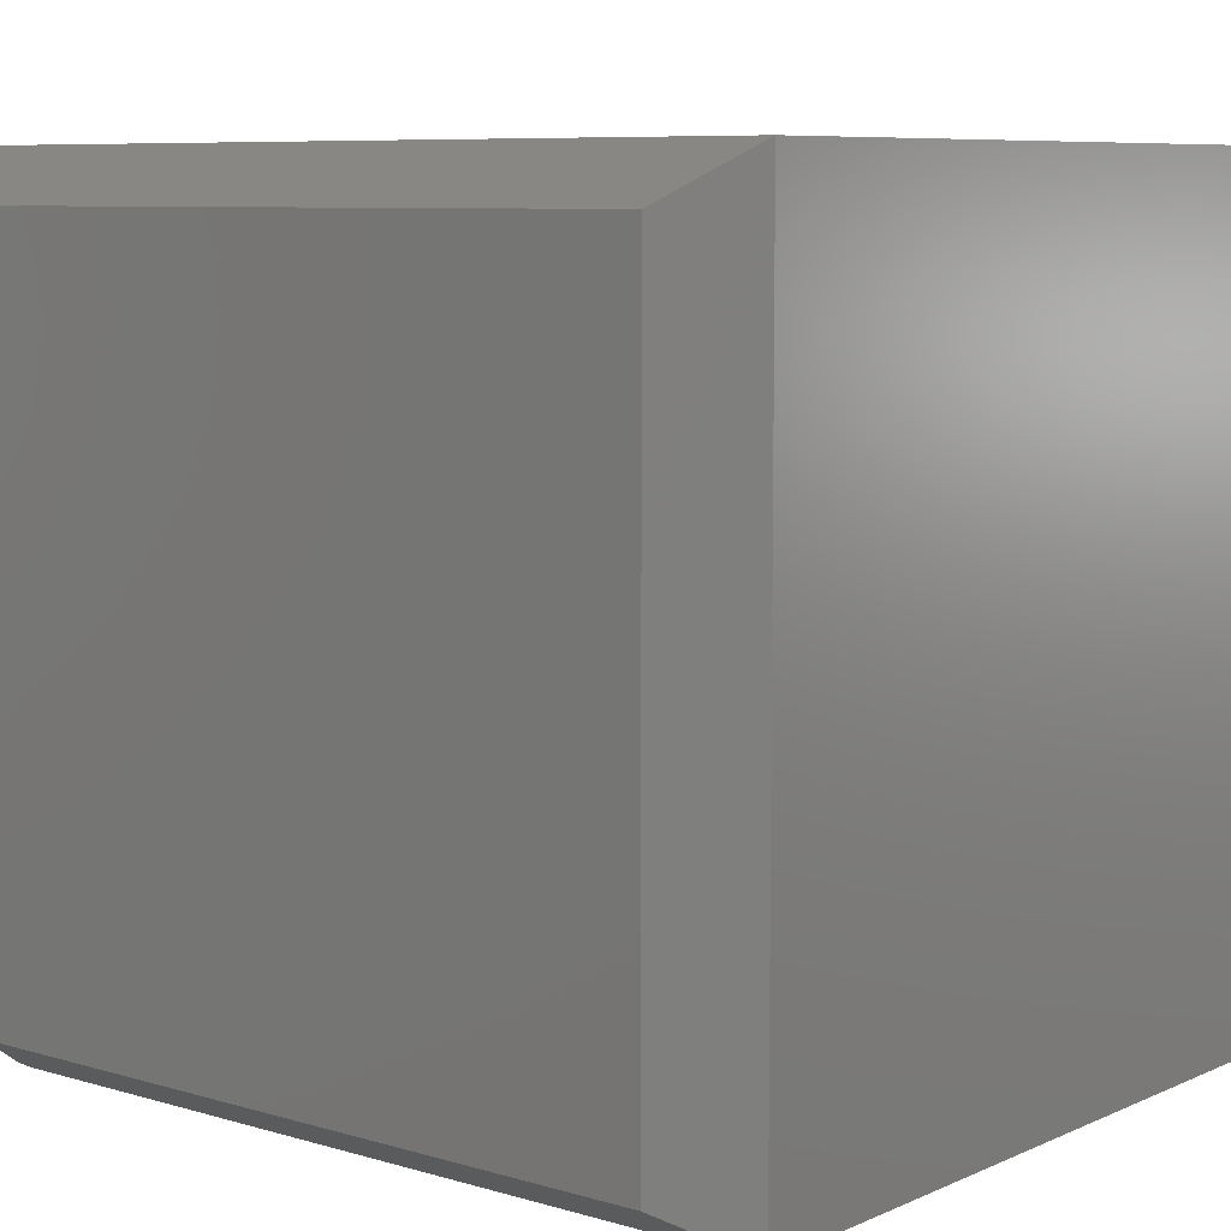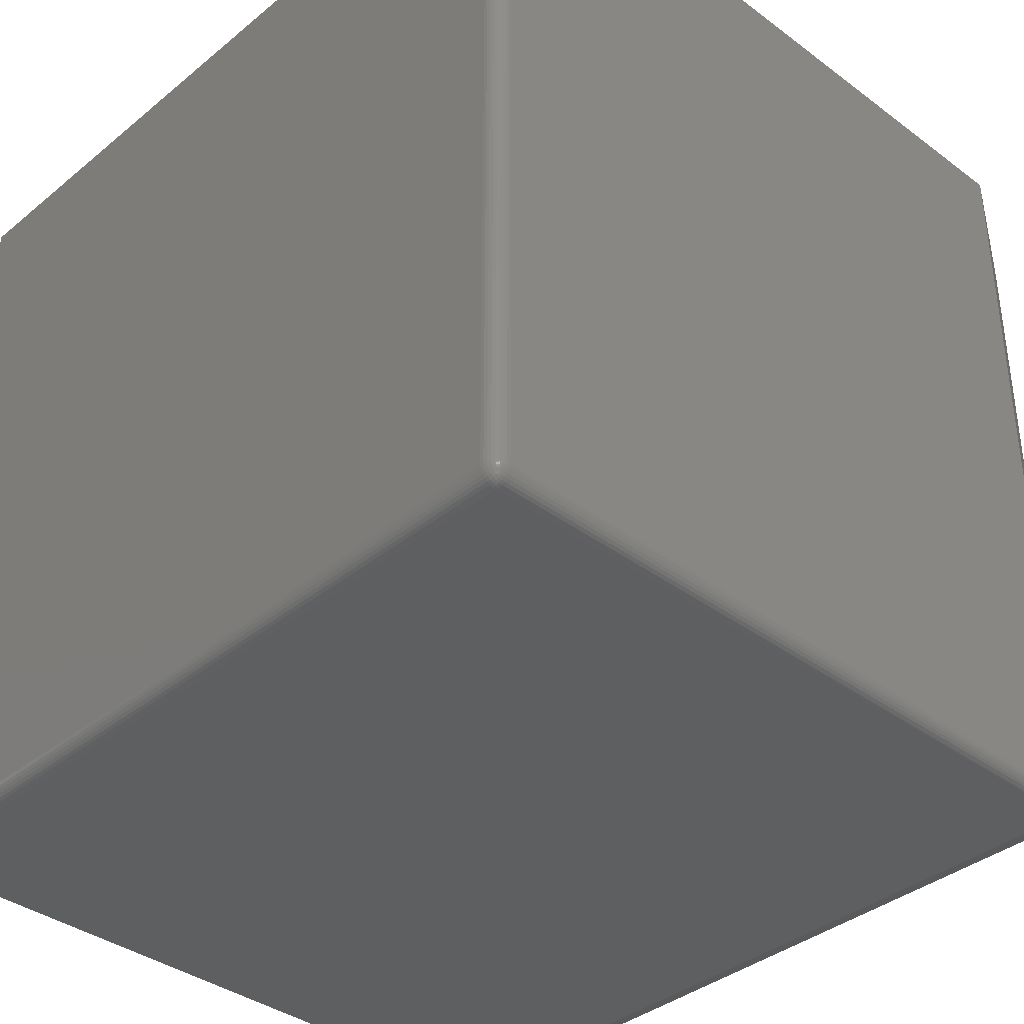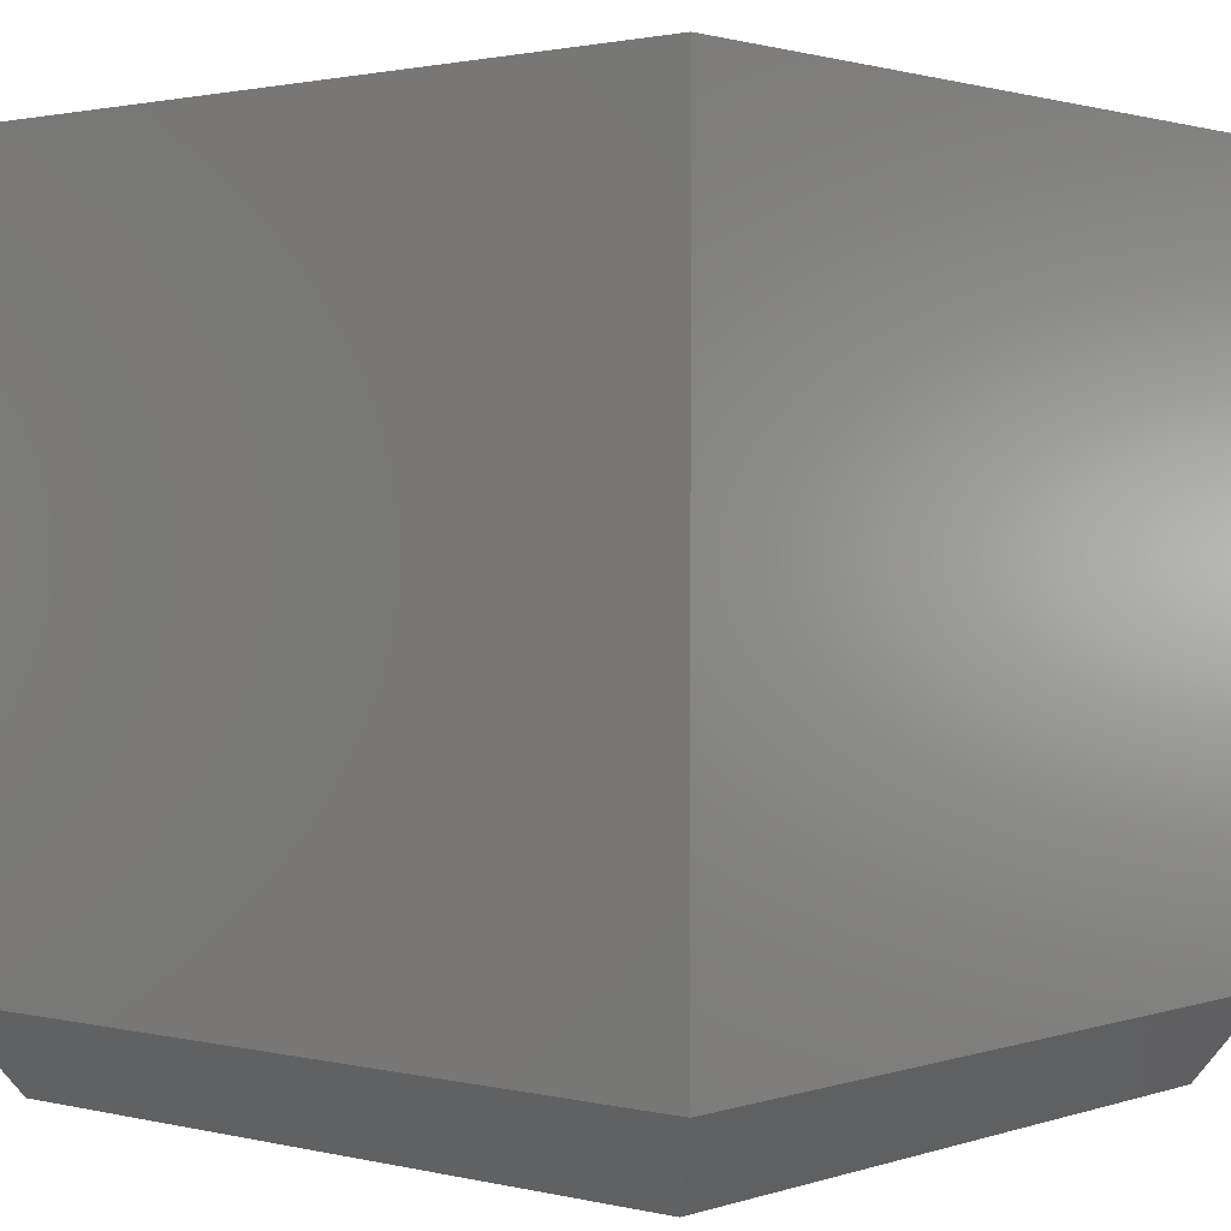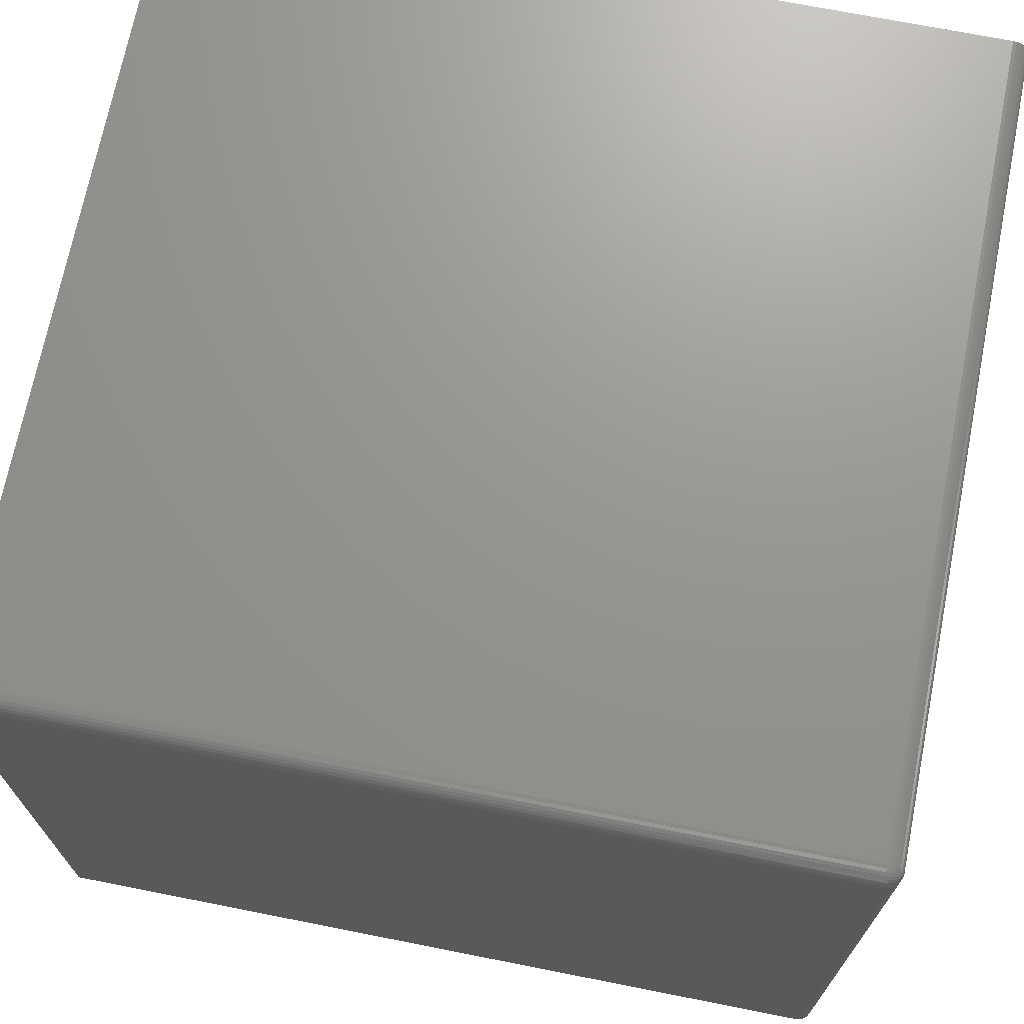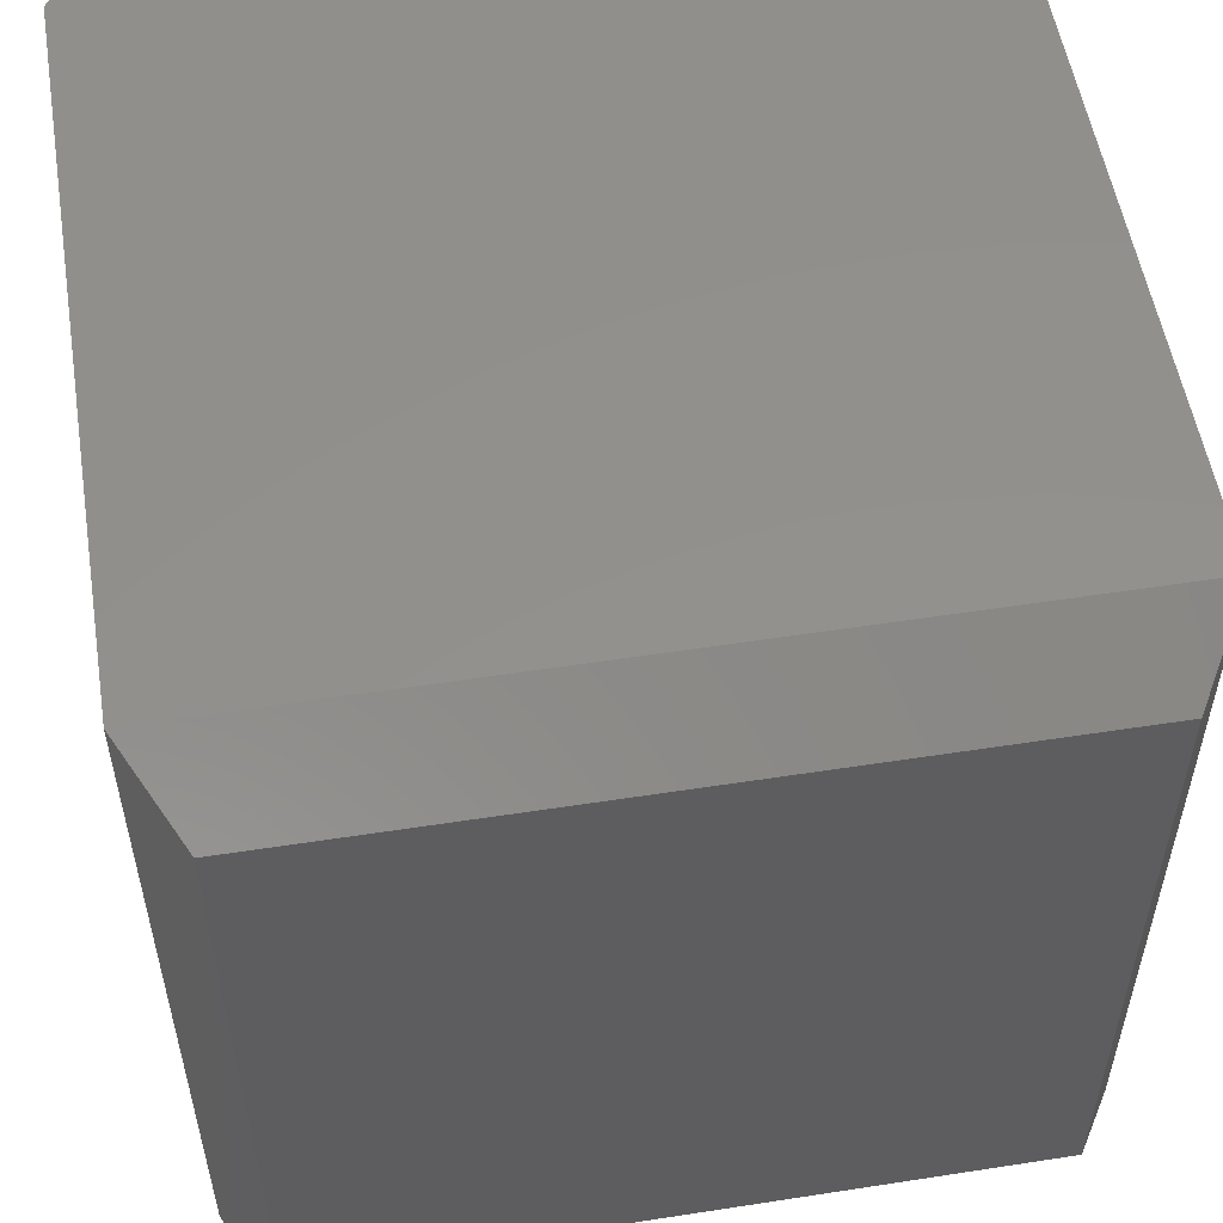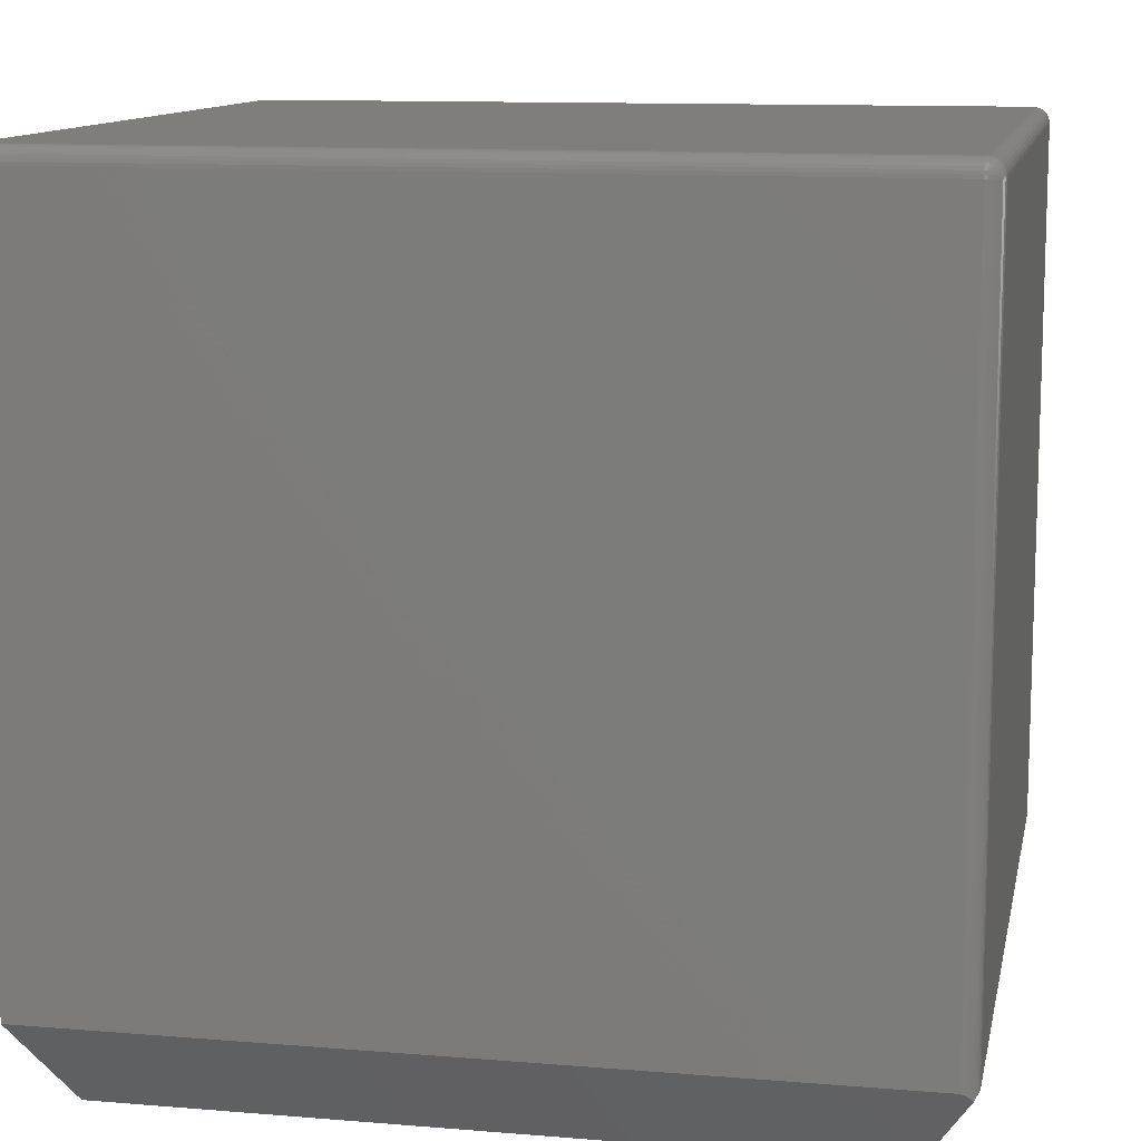
<metadata>
{"format":"stl","ext":"stl","renderer":"f3d","projection":"perspective","resolution":1024,"background":"white","views":[{"elev":7.7,"azim":39.4,"up":"+Z"},{"elev":-37.3,"azim":-133.7,"up":"+Z"},{"elev":1.6,"azim":40.5,"up":"+Y"},{"elev":70.6,"azim":-168.8,"up":"+Y"},{"elev":54.3,"azim":-9.3,"up":"+Z"},{"elev":11.6,"azim":-168.7,"up":"+Y"}]}
</metadata>
<code>
# stl→obj: 106 verts, 208 faces
v 0.3867 0.3711 0
v -0.3632 0.3711 0
v 0.3867 0.3741 0.0003002
v -0.3632 0.3741 0.0003002
v 0.3867 0.377 0.001189
v -0.3632 0.377 0.001189
v 0.3867 0.3797 0.002633
v -0.3632 0.3797 0.002633
v 0.3867 0.3821 0.004576
v -0.3632 0.3821 0.004576
v 0.3867 0.384 0.006944
v -0.3632 0.384 0.006944
v 0.3867 0.3855 0.009646
v -0.3632 0.3855 0.009646
v 0.3867 0.3864 0.01258
v -0.3632 0.3864 0.01258
v 0.3867 0.3867 0.01562
v -0.3632 0.3867 0.01562
v -0.3632 -0.3007 0
v 0.3867 -0.3007 0
v -0.3789 0.3711 0.75
v -0.3789 0.3711 0.01562
v -0.3789 -0.3007 0.75
v -0.3789 -0.3007 0.01562
v 0.3867 0.3867 0.75
v -0.3632 0.3867 0.75
v -0.332 -0.3789 0.04688
v -0.332 -0.3789 0.7031
v -0.3787 -0.3011 0.01318
v -0.3781 -0.302 0.01081
v -0.3772 -0.3035 0.008615
v -0.376 -0.3055 0.006597
v -0.3743 -0.3084 0.004575
v -0.3723 -0.3056 0.002906
v -0.3701 -0.3034 0.001569
v -0.3689 -0.3025 0.001057
v -0.3676 -0.3018 0.0006218
v -0.365 -0.3009 0.0001032
v 0.3398 -0.3789 0.04688
v -0.3663 0.3864 0.75
v -0.3692 0.3855 0.75
v -0.3719 0.384 0.75
v -0.3743 0.3821 0.75
v -0.3762 0.3797 0.75
v -0.3777 0.377 0.75
v -0.3786 0.3741 0.75
v 0.3867 -0.3007 0.75
v -0.3663 0.3711 0.0003002
v -0.3692 0.3711 0.001189
v -0.3719 0.3711 0.002633
v -0.3743 0.3711 0.004576
v -0.3762 0.3711 0.006944
v -0.3777 0.3711 0.009646
v -0.3786 0.3711 0.01258
v -0.3786 0.3741 0.01562
v -0.3777 0.377 0.01562
v -0.3762 0.3797 0.01562
v -0.3743 0.3821 0.01562
v -0.3719 0.384 0.01562
v -0.3692 0.3855 0.01562
v -0.3663 0.3864 0.01562
v -0.3786 0.3736 0.01393
v -0.3777 0.3769 0.01446
v -0.3786 0.3727 0.01309
v -0.3777 0.376 0.0123
v -0.3777 0.3744 0.01065
v -0.3663 0.374 0.0005947
v -0.3692 0.3739 0.001467
v -0.3719 0.3736 0.002883
v -0.3743 0.3732 0.004789
v -0.3762 0.3727 0.007111
v -0.3777 0.3722 0.00976
v -0.3663 0.3861 0.01264
v -0.3692 0.3852 0.01281
v -0.3719 0.3838 0.01309
v -0.3743 0.3819 0.01347
v -0.3762 0.3796 0.01393
v -0.3663 0.3852 0.00976
v -0.3692 0.3844 0.0101
v -0.3719 0.3831 0.01065
v -0.3743 0.3813 0.0114
v -0.3762 0.3791 0.0123
v -0.3777 0.3766 0.01334
v -0.3663 0.3838 0.007111
v -0.3692 0.3831 0.007605
v -0.3719 0.3819 0.008407
v -0.3743 0.3802 0.009487
v -0.3762 0.3783 0.0108
v -0.3663 0.3819 0.004789
v -0.3692 0.3813 0.005417
v -0.3719 0.3802 0.006438
v -0.3743 0.3789 0.007812
v -0.3762 0.3772 0.009487
v -0.3777 0.3753 0.0114
v -0.3663 0.3796 0.002883
v -0.3692 0.3791 0.003622
v -0.3719 0.3783 0.004823
v -0.3743 0.3772 0.006438
v -0.3762 0.3759 0.008407
v -0.3663 0.3769 0.001467
v -0.3692 0.3766 0.002288
v -0.3719 0.376 0.003622
v -0.3743 0.3753 0.005417
v -0.3762 0.3744 0.007605
v -0.3777 0.3733 0.0101
v 0.3398 -0.3789 0.7031
f 1 2 3
f 3 2 4
f 3 4 5
f 5 4 6
f 5 6 7
f 7 6 8
f 7 8 9
f 9 8 10
f 9 10 11
f 11 10 12
f 11 12 13
f 13 12 14
f 13 14 15
f 15 14 16
f 15 16 17
f 17 16 18
f 19 2 20
f 20 2 1
f 21 22 23
f 23 22 24
f 25 17 26
f 26 17 18
f 27 28 23
f 27 23 24
f 27 24 29
f 27 29 30
f 27 30 31
f 27 31 32
f 27 32 33
f 27 33 34
f 27 34 35
f 27 35 36
f 27 36 37
f 27 37 38
f 27 38 19
f 27 19 20
f 27 20 39
f 26 40 41
f 25 26 41
f 25 41 42
f 25 42 43
f 25 43 44
f 25 44 45
f 25 45 46
f 25 46 21
f 25 21 23
f 25 23 47
f 2 38 48
f 2 19 38
f 48 38 37
f 48 37 49
f 49 37 36
f 36 35 34
f 49 36 34
f 49 34 50
f 51 32 52
f 52 32 31
f 52 31 53
f 53 31 30
f 53 30 29
f 33 32 51
f 33 51 50
f 33 50 34
f 24 22 29
f 29 22 54
f 29 54 53
f 22 21 55
f 55 21 46
f 55 46 56
f 56 46 45
f 56 45 57
f 57 45 44
f 57 44 58
f 58 44 43
f 58 43 59
f 59 43 42
f 59 42 60
f 60 42 41
f 60 41 61
f 61 41 40
f 61 40 18
f 18 40 26
f 62 55 63
f 64 62 65
f 54 64 66
f 22 55 62
f 22 62 64
f 22 64 54
f 4 2 67
f 67 2 48
f 67 48 68
f 68 48 49
f 68 49 69
f 69 49 50
f 69 50 70
f 70 50 51
f 70 51 71
f 71 51 52
f 71 52 72
f 72 52 53
f 72 53 54
f 18 16 61
f 61 16 73
f 61 73 60
f 60 73 74
f 60 74 59
f 59 74 75
f 59 75 58
f 58 75 76
f 58 76 57
f 57 76 77
f 57 77 56
f 56 77 63
f 56 63 55
f 16 14 73
f 73 14 78
f 73 78 74
f 74 78 79
f 74 79 75
f 75 79 80
f 75 80 76
f 76 80 81
f 76 81 77
f 77 81 82
f 77 82 63
f 63 82 83
f 63 83 62
f 14 12 78
f 78 12 84
f 78 84 79
f 79 84 85
f 79 85 80
f 80 85 86
f 80 86 81
f 81 86 87
f 81 87 82
f 82 87 88
f 82 88 83
f 83 88 65
f 83 65 62
f 12 10 84
f 84 10 89
f 84 89 85
f 85 89 90
f 85 90 86
f 86 90 91
f 86 91 87
f 87 91 92
f 87 92 88
f 88 92 93
f 88 93 65
f 65 93 94
f 65 94 64
f 10 8 89
f 89 8 95
f 89 95 90
f 90 95 96
f 90 96 91
f 91 96 97
f 91 97 92
f 92 97 98
f 92 98 93
f 93 98 99
f 93 99 94
f 94 99 66
f 94 66 64
f 8 6 95
f 95 6 100
f 95 100 96
f 96 100 101
f 96 101 97
f 97 101 102
f 97 102 98
f 98 102 103
f 98 103 99
f 99 103 104
f 99 104 66
f 66 104 105
f 66 105 54
f 6 4 100
f 100 4 67
f 100 67 101
f 101 67 68
f 101 68 102
f 102 68 69
f 102 69 103
f 103 69 70
f 103 70 104
f 104 70 71
f 104 71 105
f 105 71 72
f 105 72 54
f 1 47 20
f 9 11 13
f 9 13 15
f 9 15 17
f 25 47 1
f 25 1 3
f 25 3 5
f 25 5 7
f 25 7 9
f 25 9 17
f 28 27 106
f 106 27 39
f 20 47 39
f 39 47 106
f 47 23 106
f 106 23 28

</code>
